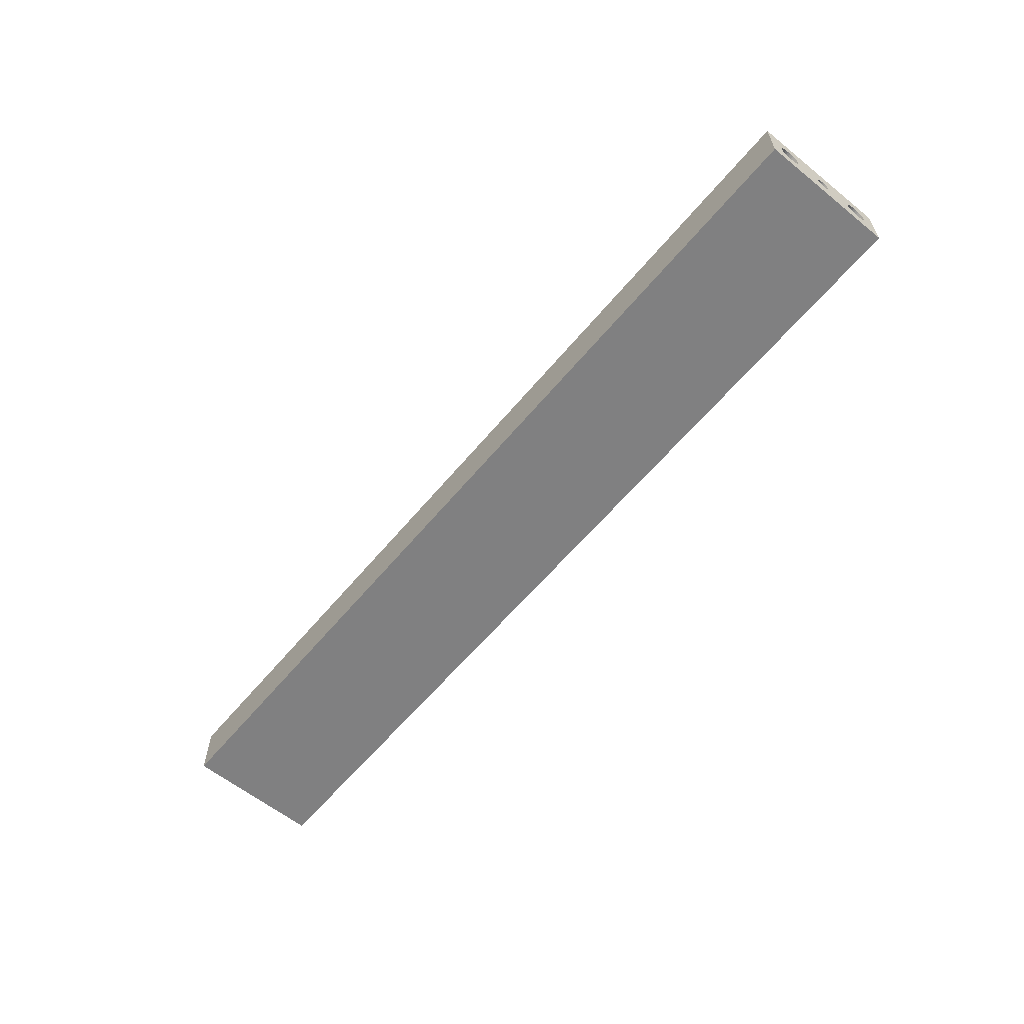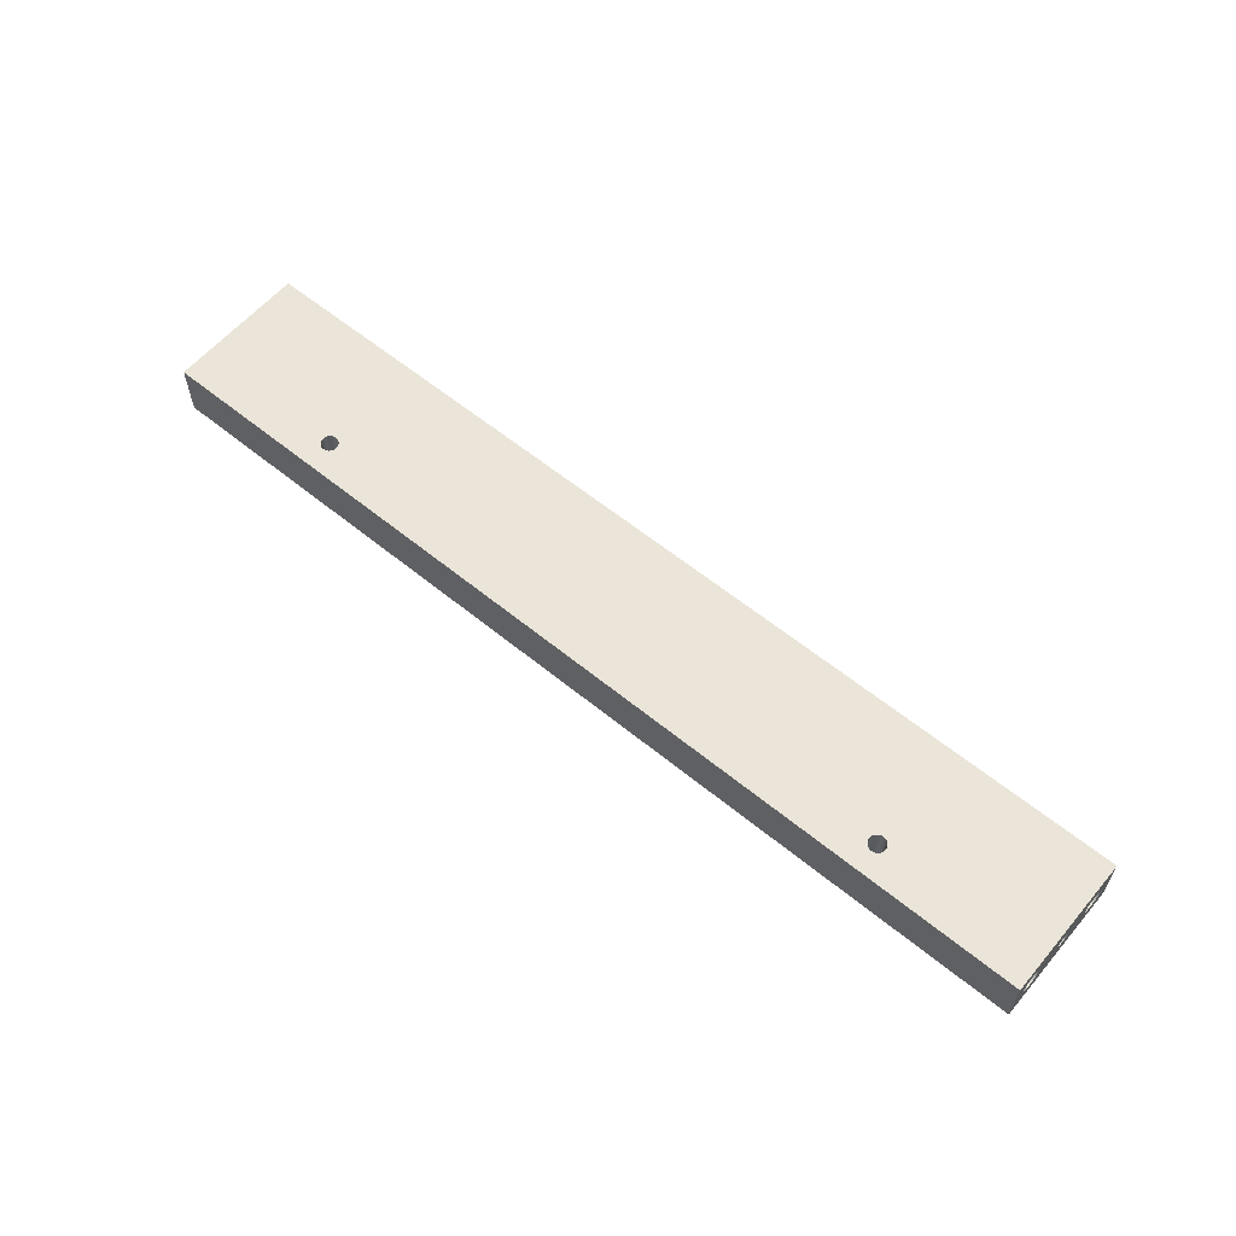
<metadata>
{"format":"obj","ext":"obj","renderer":"f3d","projection":"perspective","resolution":1024,"background":"white","views":[{"elev":-60.2,"azim":-129.5,"up":"+Z"},{"elev":59.6,"azim":40.0,"up":"+Z"}]}
</metadata>
<code>
o stefan_part2
v 147 16.13 3.982
v 170 16.13 3.982
v 170 15.1 3.845
v 147 15.1 3.845
v 147 14.13 3.446
v 170 14.13 3.446
v 147 13.3 2.81
v 170 13.3 2.81
v 147 12.67 1.982
v 170 12.67 1.982
v 147 12.27 1.017
v 170 12.27 1.017
v 147 12.13 -0.01838
v 170 12.13 -0.01838
v 147 12.27 -1.054
v 170 12.27 -1.054
v 147 12.67 -2.018
v 170 12.67 -2.018
v 147 13.3 -2.847
v 170 13.3 -2.847
v 147 14.13 -3.482
v 170 14.13 -3.482
v 147 15.1 -3.882
v 170 15.1 -3.882
v 147 16.13 -4.018
v 170 16.13 -4.018
v 147 0.1334 2.481
v 170 0.1334 2.481
v 170 -0.5137 2.396
v 147 -0.5137 2.396
v 147 -1.117 2.147
v 170 -1.117 2.147
v 147 -1.634 1.749
v 170 -1.634 1.749
v 147 -2.032 1.231
v 170 -2.032 1.231
v 147 -2.281 0.6285
v 170 -2.281 0.6285
v 147 -2.367 -0.01853
v 170 -2.367 -0.01853
v 147 -2.281 -0.6656
v 170 -2.281 -0.6656
v 147 -2.032 -1.269
v 170 -2.032 -1.269
v 147 -1.634 -1.786
v 170 -1.634 -1.786
v 147 -1.117 -2.184
v 170 -1.117 -2.184
v 147 -0.5136 -2.433
v 170 -0.5136 -2.433
v 147 0.1334 -2.519
v 170 0.1334 -2.519
v 147 -15.87 3.981
v 170 -15.87 3.981
v 170 -16.9 3.845
v 147 -16.9 3.845
v 147 -17.87 3.445
v 170 -17.87 3.445
v 147 -18.7 2.81
v 170 -18.7 2.81
v 147 -19.33 1.981
v 170 -19.33 1.981
v 147 -19.73 1.017
v 170 -19.73 1.017
v 147 -19.87 -0.01872
v 170 -19.87 -0.01872
v 147 -19.73 -1.054
v 170 -19.73 -1.054
v 147 -19.33 -2.019
v 170 -19.33 -2.019
v 147 -18.7 -2.847
v 170 -18.7 -2.847
v 147 -17.87 -3.483
v 170 -17.87 -3.483
v 147 -16.9 -3.882
v 170 -16.9 -3.882
v 147 -15.87 -4.019
v 170 -15.87 -4.019
v 109 -14.37 -3.019
v 109 -14.37 9.981
v 109.1 -15.14 9.981
v 109.1 -15.14 -3.019
v 109.4 -15.87 -3.019
v 109.4 -15.87 9.981
v 109.9 -16.49 -3.019
v 109.9 -16.49 9.981
v 110.5 -16.96 -3.019
v 110.5 -16.96 9.981
v 111.2 -17.26 -3.019
v 111.2 -17.26 9.981
v 112 -17.37 -3.019
v 112 -17.37 9.981
v 112.8 -17.26 -3.019
v 112.8 -17.26 9.981
v 113.5 -16.96 -3.019
v 113.5 -16.96 9.981
v 114.1 -16.49 -3.019
v 114.1 -16.49 9.981
v 114.6 -15.87 -3.019
v 114.6 -15.87 9.981
v 114.9 -15.14 -3.019
v 114.9 -15.14 9.981
v 115 -14.37 -3.019
v 115 -14.37 9.981
v -147 16.13 -4.018
v -170 16.13 -4.018
v -170 15.1 -3.882
v -147 15.1 -3.882
v -147 14.13 -3.482
v -170 14.13 -3.482
v -147 13.3 -2.847
v -170 13.3 -2.847
v -147 12.67 -2.018
v -170 12.67 -2.018
v -147 12.27 -1.054
v -170 12.27 -1.054
v -147 12.13 -0.01838
v -170 12.13 -0.01838
v -147 12.27 1.017
v -170 12.27 1.017
v -147 12.67 1.982
v -170 12.67 1.982
v -147 13.3 2.81
v -170 13.3 2.81
v -147 14.13 3.446
v -170 14.13 3.446
v -147 15.1 3.845
v -170 15.1 3.845
v -147 16.13 3.982
v -170 16.13 3.982
v -147 0.1334 -2.519
v -170 0.1334 -2.519
v -170 -0.5136 -2.433
v -147 -0.5136 -2.433
v -147 -1.117 -2.184
v -170 -1.117 -2.184
v -147 -1.634 -1.786
v -170 -1.634 -1.786
v -147 -2.032 -1.269
v -170 -2.032 -1.269
v -147 -2.281 -0.6656
v -170 -2.281 -0.6656
v -147 -2.367 -0.01853
v -170 -2.367 -0.01853
v -147 -2.281 0.6285
v -170 -2.281 0.6285
v -147 -2.032 1.231
v -170 -2.032 1.231
v -147 -1.634 1.749
v -170 -1.634 1.749
v -147 -1.117 2.147
v -170 -1.117 2.147
v -147 -0.5137 2.396
v -170 -0.5137 2.396
v -147 0.1334 2.481
v -170 0.1334 2.481
v -147 -15.87 -4.019
v -170 -15.87 -4.019
v -170 -16.9 -3.882
v -147 -16.9 -3.882
v -147 -17.87 -3.483
v -170 -17.87 -3.483
v -147 -18.7 -2.847
v -170 -18.7 -2.847
v -147 -19.33 -2.019
v -170 -19.33 -2.019
v -147 -19.73 -1.054
v -170 -19.73 -1.054
v -147 -19.87 -0.01872
v -170 -19.87 -0.01872
v -147 -19.73 1.017
v -170 -19.73 1.017
v -147 -19.33 1.981
v -170 -19.33 1.981
v -147 -18.7 2.81
v -170 -18.7 2.81
v -147 -17.87 3.445
v -170 -17.87 3.445
v -147 -16.9 3.845
v -170 -16.9 3.845
v -147 -15.87 3.981
v -170 -15.87 3.981
v -115 -14.37 -3.019
v -115 -14.37 9.981
v -114.9 -15.14 9.981
v -114.9 -15.14 -3.019
v -114.6 -15.87 -3.019
v -114.6 -15.87 9.981
v -114.1 -16.49 -3.019
v -114.1 -16.49 9.981
v -113.5 -16.96 -3.019
v -113.5 -16.96 9.981
v -112.8 -17.26 -3.019
v -112.8 -17.26 9.981
v -112 -17.37 -3.019
v -112 -17.37 9.981
v -111.2 -17.26 -3.019
v -111.2 -17.26 9.981
v -110.5 -16.96 -3.019
v -110.5 -16.96 9.981
v -109.9 -16.49 -3.019
v -109.9 -16.49 9.981
v -109.4 -15.87 -3.019
v -109.4 -15.87 9.981
v -109.1 -15.14 -3.019
v -109.1 -15.14 9.981
v -109 -14.37 -3.019
v -109 -14.37 9.981
v 170 -11.87 -0.01863
v 170 2.298 1.232
v 170 2.548 0.6286
v 170 -24.87 9.981
v 170 -24.87 -10.02
v 170 -14.83 3.845
v 170 -12 1.017
v 170 1.901 1.749
v 170 25.13 -10.02
v 170 18.13 -3.482
v 170 17.17 -3.882
v 170 0.7805 -2.433
v 170 -14.83 -3.882
v 170 -12.4 1.981
v 170 1.383 2.147
v 170 -13.04 2.81
v 170 18.96 -2.847
v 170 0.7804 2.396
v 170 20.13 -0.01829
v 170 25.13 9.982
v 170 17.17 3.845
v 170 19.6 -2.018
v 170 18.13 3.446
v 170 18.96 2.81
v 170 19.6 1.982
v 170 20 1.017
v 170 -13.87 3.445
v 170 1.901 -1.786
v 170 1.383 -2.184
v 170 -12.4 -2.019
v 170 -13.04 -2.847
v 170 2.298 -1.268
v 170 20 -1.054
v 170 -12 -1.054
v 170 -13.87 -3.483
v 170 2.548 -0.6655
v 170 2.633 -0.01849
v -170 25.13 -10.02
v -170 25.13 9.982
v -170 -24.87 -10.02
v -170 -24.87 9.981
v -170 2.298 -1.268
v -170 2.548 -0.6655
v -170 -11.87 -0.01863
v -170 -12 -1.054
v -170 -14.83 -3.882
v -170 1.901 -1.786
v -170 17.17 3.845
v -170 18.13 3.446
v -170 0.7804 2.396
v -170 -12.4 -2.019
v -170 -14.83 3.845
v -170 1.383 -2.184
v -170 -13.04 -2.847
v -170 18.96 2.81
v -170 0.7805 -2.433
v -170 19.6 1.982
v -170 20 -1.054
v -170 20.13 -0.01829
v -170 19.6 -2.018
v -170 18.96 -2.847
v -170 18.13 -3.482
v -170 -13.87 -3.483
v -170 17.17 -3.882
v -170 1.901 1.749
v -170 1.383 2.147
v -170 20 1.017
v -170 2.298 1.232
v -170 -12.4 1.981
v -170 -13.04 2.81
v -170 -12 1.017
v -170 2.548 0.6286
v -170 -13.87 3.445
v -170 2.633 -0.01849
v -112 -11.37 9.981
v -112.8 -11.47 9.981
v 109.1 -13.59 9.981
v -109.1 -13.59 9.981
v -111.2 -11.47 9.981
v 109.4 -12.87 9.981
v -109.4 -12.87 9.981
v -114.9 -13.59 9.981
v 109.9 -12.25 9.981
v -109.9 -12.25 9.981
v -114.6 -12.87 9.981
v -114.1 -12.25 9.981
v 110.5 -11.77 9.981
v -110.5 -11.77 9.981
v 114.6 -12.87 9.981
v 114.9 -13.59 9.981
v 111.2 -11.47 9.981
v 112 -11.37 9.981
v -113.5 -11.77 9.981
v 112.8 -11.47 9.981
v 113.5 -11.77 9.981
v 114.1 -12.25 9.981
v -109.1 -13.59 -3.019
v -109.4 -12.87 -3.019
v -109.9 -12.25 -3.019
v -110.5 -11.77 -3.019
v -111.2 -11.47 -3.019
v -112 -11.37 -3.019
v -112.8 -11.47 -3.019
v -113.5 -11.77 -3.019
v -114.1 -12.25 -3.019
v -114.6 -12.87 -3.019
v -114.9 -13.59 -3.019
v -147 -14.83 3.845
v -147 -13.87 3.445
v -147 -13.04 2.81
v -147 -12.4 1.981
v -147 -12 1.017
v -147 -11.87 -0.01863
v -147 -12 -1.054
v -147 -12.4 -2.019
v -147 -13.04 -2.847
v -147 -13.87 -3.483
v -147 -14.83 -3.882
v -147 0.7804 2.396
v -147 1.383 2.147
v -147 1.901 1.749
v -147 2.298 1.232
v -147 2.548 0.6286
v -147 2.633 -0.01849
v -147 2.548 -0.6655
v -147 2.298 -1.268
v -147 1.901 -1.786
v -147 1.383 -2.184
v -147 0.7805 -2.433
v -147 17.17 3.845
v -147 18.13 3.446
v -147 18.96 2.81
v -147 19.6 1.982
v -147 20 1.017
v -147 20.13 -0.01829
v -147 20 -1.054
v -147 19.6 -2.018
v -147 18.96 -2.847
v -147 18.13 -3.482
v -147 17.17 -3.882
v 114.9 -13.59 -3.019
v 114.6 -12.87 -3.019
v 114.1 -12.25 -3.019
v 113.5 -11.77 -3.019
v 112.8 -11.47 -3.019
v 112 -11.37 -3.019
v 111.2 -11.47 -3.019
v 110.5 -11.77 -3.019
v 109.9 -12.25 -3.019
v 109.4 -12.87 -3.019
v 109.1 -13.59 -3.019
v 147 -14.83 -3.882
v 147 -13.87 -3.483
v 147 -13.04 -2.847
v 147 -12.4 -2.019
v 147 -12 -1.054
v 147 -11.87 -0.01863
v 147 -12 1.017
v 147 -12.4 1.981
v 147 -13.04 2.81
v 147 -13.87 3.445
v 147 -14.83 3.845
v 147 0.7805 -2.433
v 147 1.383 -2.184
v 147 1.901 -1.786
v 147 2.298 -1.268
v 147 2.548 -0.6655
v 147 2.633 -0.01849
v 147 2.548 0.6286
v 147 2.298 1.232
v 147 1.901 1.749
v 147 1.383 2.147
v 147 0.7804 2.396
v 147 17.17 -3.882
v 147 18.13 -3.482
v 147 18.96 -2.847
v 147 19.6 -2.018
v 147 20 -1.054
v 147 20.13 -0.01829
v 147 20 1.017
v 147 19.6 1.982
v 147 18.96 2.81
v 147 18.13 3.446
v 147 17.17 3.845
f 1 2 3
f 4 1 3
f 5 4 6
f 4 3 6
f 7 5 8
f 5 6 8
f 9 7 10
f 7 8 10
f 11 9 12
f 9 10 12
f 13 11 14
f 11 12 14
f 15 13 16
f 13 14 16
f 17 15 18
f 15 16 18
f 19 17 20
f 17 18 20
f 21 19 22
f 19 20 22
f 23 21 24
f 21 22 24
f 25 23 26
f 23 24 26
f 27 28 29
f 30 27 29
f 31 30 32
f 30 29 32
f 33 31 34
f 31 32 34
f 35 33 36
f 33 34 36
f 37 35 38
f 35 36 38
f 39 37 40
f 37 38 40
f 41 39 42
f 39 40 42
f 43 41 44
f 41 42 44
f 45 43 46
f 43 44 46
f 47 45 48
f 45 46 48
f 49 47 50
f 47 48 50
f 51 49 52
f 49 50 52
f 53 54 55
f 56 53 55
f 57 56 58
f 56 55 58
f 59 57 60
f 57 58 60
f 61 59 62
f 59 60 62
f 63 61 64
f 61 62 64
f 65 63 66
f 63 64 66
f 67 65 68
f 65 66 68
f 69 67 70
f 67 68 70
f 71 69 72
f 69 70 72
f 73 71 74
f 71 72 74
f 75 73 76
f 73 74 76
f 77 75 78
f 75 76 78
f 79 80 81
f 82 79 81
f 83 82 84
f 82 81 84
f 85 83 86
f 83 84 86
f 87 85 88
f 85 86 88
f 89 87 90
f 87 88 90
f 91 89 92
f 89 90 92
f 93 91 94
f 91 92 94
f 95 93 96
f 93 94 96
f 97 95 98
f 95 96 98
f 99 97 100
f 97 98 100
f 101 99 102
f 99 100 102
f 103 101 104
f 101 102 104
f 105 106 107
f 108 105 107
f 109 108 110
f 108 107 110
f 111 109 112
f 109 110 112
f 113 111 114
f 111 112 114
f 115 113 116
f 113 114 116
f 117 115 118
f 115 116 118
f 119 117 120
f 117 118 120
f 121 119 122
f 119 120 122
f 123 121 124
f 121 122 124
f 125 123 126
f 123 124 126
f 127 125 128
f 125 126 128
f 129 127 130
f 127 128 130
f 131 132 133
f 134 131 133
f 135 134 136
f 134 133 136
f 137 135 138
f 135 136 138
f 139 137 140
f 137 138 140
f 141 139 142
f 139 140 142
f 143 141 144
f 141 142 144
f 145 143 146
f 143 144 146
f 147 145 148
f 145 146 148
f 149 147 150
f 147 148 150
f 151 149 152
f 149 150 152
f 153 151 154
f 151 152 154
f 155 153 156
f 153 154 156
f 157 158 159
f 160 157 159
f 161 160 162
f 160 159 162
f 163 161 164
f 161 162 164
f 165 163 166
f 163 164 166
f 167 165 168
f 165 166 168
f 169 167 170
f 167 168 170
f 171 169 172
f 169 170 172
f 173 171 174
f 171 172 174
f 175 173 176
f 173 174 176
f 177 175 178
f 175 176 178
f 179 177 180
f 177 178 180
f 181 179 182
f 179 180 182
f 183 184 185
f 186 183 185
f 187 186 188
f 186 185 188
f 189 187 190
f 187 188 190
f 191 189 192
f 189 190 192
f 193 191 194
f 191 192 194
f 195 193 196
f 193 194 196
f 197 195 198
f 195 196 198
f 199 197 200
f 197 198 200
f 201 199 202
f 199 200 202
f 203 201 204
f 201 202 204
f 205 203 206
f 203 204 206
f 207 205 208
f 205 206 208
f 209 42 40
f 210 211 12
f 212 29 28
f 212 55 54
f 211 14 12
f 213 72 70
f 50 213 52
f 72 213 74
f 74 213 76
f 209 40 38
f 213 70 68
f 212 54 214
f 215 209 38
f 216 210 10
f 210 12 10
f 76 213 78
f 213 68 66
f 26 24 217
f 218 219 217
f 215 38 36
f 219 26 217
f 52 213 217
f 220 52 217
f 78 213 221
f 24 220 217
f 222 215 36
f 223 216 8
f 216 10 8
f 222 36 34
f 224 222 34
f 218 217 225
f 226 223 6
f 223 8 6
f 227 217 228
f 3 2 228
f 2 229 228
f 225 217 230
f 229 231 228
f 231 232 228
f 224 34 32
f 232 233 228
f 233 234 228
f 66 64 212
f 234 227 228
f 235 224 32
f 64 62 212
f 28 226 228
f 62 60 212
f 226 3 228
f 212 28 228
f 213 66 212
f 212 60 58
f 236 237 20
f 212 214 29
f 237 220 22
f 226 6 3
f 20 237 22
f 238 239 46
f 240 236 18
f 235 32 29
f 236 20 18
f 214 235 29
f 212 58 55
f 238 46 44
f 230 217 241
f 22 220 24
f 242 238 44
f 46 239 48
f 239 243 48
f 244 240 16
f 240 18 16
f 48 243 50
f 243 221 50
f 221 213 50
f 211 245 14
f 245 244 14
f 244 16 14
f 242 44 42
f 241 217 227
f 209 242 42
f 246 247 217
f 247 228 217
f 248 133 132
f 154 249 156
f 248 159 158
f 176 249 178
f 249 176 174
f 250 251 116
f 251 118 116
f 252 144 142
f 178 249 180
f 253 252 142
f 249 174 172
f 248 158 254
f 255 250 114
f 180 249 182
f 250 116 114
f 253 142 140
f 249 172 170
f 256 130 247
f 257 256 247
f 130 128 247
f 258 156 247
f 259 253 140
f 182 249 260
f 128 258 247
f 156 249 247
f 261 255 112
f 259 140 138
f 255 114 112
f 262 259 138
f 257 247 263
f 261 112 110
f 264 261 110
f 263 247 265
f 264 107 246
f 266 267 246
f 267 247 246
f 268 266 246
f 269 268 246
f 262 138 136
f 270 269 246
f 271 262 136
f 272 270 246
f 166 164 248
f 106 272 246
f 168 166 248
f 107 106 246
f 170 168 248
f 132 264 246
f 248 132 246
f 249 170 248
f 248 164 162
f 273 274 124
f 248 254 133
f 265 247 275
f 274 258 126
f 124 274 126
f 264 110 107
f 276 273 122
f 277 278 150
f 273 124 122
f 254 271 133
f 271 136 133
f 277 150 148
f 126 258 128
f 279 277 148
f 276 122 120
f 275 247 267
f 280 276 120
f 278 281 152
f 248 162 159
f 150 278 152
f 252 279 146
f 282 280 118
f 251 282 118
f 279 148 146
f 280 120 118
f 281 260 154
f 152 281 154
f 260 249 154
f 252 146 144
f 248 213 212
f 249 248 212
f 92 90 198
f 92 198 196
f 283 247 284
f 80 206 81
f 192 190 249
f 80 208 206
f 188 249 190
f 194 192 249
f 185 249 188
f 285 286 208
f 196 194 249
f 285 208 80
f 287 247 283
f 184 249 185
f 288 286 285
f 288 289 286
f 290 249 184
f 291 289 288
f 291 292 289
f 293 247 249
f 293 249 290
f 294 247 293
f 295 296 292
f 295 292 291
f 212 104 102
f 212 102 100
f 212 100 98
f 212 98 96
f 212 96 94
f 212 94 92
f 212 297 298
f 212 298 104
f 212 196 249
f 212 92 196
f 228 299 300
f 301 247 294
f 228 300 302
f 228 302 303
f 228 303 304
f 228 304 297
f 228 297 212
f 228 247 287
f 228 287 296
f 228 296 299
f 299 296 295
f 88 202 200
f 88 86 202
f 84 204 202
f 284 247 301
f 84 202 86
f 90 200 198
f 90 88 200
f 81 206 204
f 81 204 84
f 213 248 217
f 248 246 217
f 207 208 286
f 305 207 286
f 306 305 289
f 305 286 289
f 307 306 292
f 306 289 292
f 308 307 296
f 307 292 296
f 309 308 287
f 308 296 287
f 310 309 283
f 309 287 283
f 311 310 284
f 310 283 284
f 312 311 301
f 311 284 301
f 313 312 294
f 312 301 294
f 314 313 293
f 313 294 293
f 315 314 290
f 314 293 290
f 183 315 184
f 315 290 184
f 307 207 305
f 307 305 306
f 307 308 309
f 307 309 310
f 307 310 311
f 307 311 312
f 307 312 313
f 307 313 314
f 307 314 315
f 307 315 183
f 307 183 186
f 307 186 187
f 307 187 189
f 307 189 191
f 307 191 193
f 307 193 195
f 307 195 197
f 307 197 199
f 307 199 201
f 307 201 203
f 307 203 205
f 307 205 207
f 181 182 260
f 316 181 260
f 317 316 281
f 316 260 281
f 318 317 278
f 317 281 278
f 319 318 277
f 318 278 277
f 320 319 279
f 319 277 279
f 321 320 252
f 320 279 252
f 322 321 253
f 321 252 253
f 323 322 259
f 322 253 259
f 324 323 262
f 323 259 262
f 325 324 271
f 324 262 271
f 326 325 254
f 325 271 254
f 157 326 158
f 326 254 158
f 318 181 316
f 318 316 317
f 318 319 320
f 318 320 321
f 318 321 322
f 318 322 323
f 318 323 324
f 318 324 325
f 318 325 326
f 318 326 157
f 318 157 160
f 318 160 161
f 318 161 163
f 318 163 165
f 318 165 167
f 318 167 169
f 318 169 171
f 318 171 173
f 318 173 175
f 318 175 177
f 318 177 179
f 318 179 181
f 155 156 258
f 327 155 258
f 328 327 274
f 327 258 274
f 329 328 273
f 328 274 273
f 330 329 276
f 329 273 276
f 331 330 280
f 330 276 280
f 332 331 282
f 331 280 282
f 333 332 251
f 332 282 251
f 334 333 250
f 333 251 250
f 335 334 255
f 334 250 255
f 336 335 261
f 335 255 261
f 337 336 264
f 336 261 264
f 131 337 132
f 337 264 132
f 329 155 327
f 329 327 328
f 329 330 331
f 329 331 332
f 329 332 333
f 329 333 334
f 329 334 335
f 329 335 336
f 329 336 337
f 329 337 131
f 329 131 134
f 329 134 135
f 329 135 137
f 329 137 139
f 329 139 141
f 329 141 143
f 329 143 145
f 329 145 147
f 329 147 149
f 329 149 151
f 329 151 153
f 329 153 155
f 129 130 256
f 338 129 256
f 339 338 257
f 338 256 257
f 340 339 263
f 339 257 263
f 341 340 265
f 340 263 265
f 342 341 275
f 341 265 275
f 343 342 267
f 342 275 267
f 344 343 266
f 343 267 266
f 345 344 268
f 344 266 268
f 346 345 269
f 345 268 269
f 347 346 270
f 346 269 270
f 348 347 272
f 347 270 272
f 105 348 106
f 348 272 106
f 340 129 338
f 340 338 339
f 340 341 342
f 340 342 343
f 340 343 344
f 340 344 345
f 340 345 346
f 340 346 347
f 340 347 348
f 340 348 105
f 340 105 108
f 340 108 109
f 340 109 111
f 340 111 113
f 340 113 115
f 340 115 117
f 340 117 119
f 340 119 121
f 340 121 123
f 340 123 125
f 340 125 127
f 340 127 129
f 103 104 298
f 349 103 298
f 350 349 297
f 349 298 297
f 351 350 304
f 350 297 304
f 352 351 303
f 351 304 303
f 353 352 302
f 352 303 302
f 354 353 300
f 353 302 300
f 355 354 299
f 354 300 299
f 356 355 295
f 355 299 295
f 357 356 291
f 356 295 291
f 358 357 288
f 357 291 288
f 359 358 285
f 358 288 285
f 79 359 80
f 359 285 80
f 85 101 103
f 85 99 101
f 85 97 99
f 85 95 97
f 85 93 95
f 85 91 93
f 85 89 91
f 85 87 89
f 85 82 83
f 85 79 82
f 85 359 79
f 85 358 359
f 85 357 358
f 85 356 357
f 85 355 356
f 85 354 355
f 85 353 354
f 85 352 353
f 85 351 352
f 85 350 351
f 85 349 350
f 85 103 349
f 77 78 221
f 360 77 221
f 361 360 243
f 360 221 243
f 362 361 239
f 361 243 239
f 363 362 238
f 362 239 238
f 364 363 242
f 363 238 242
f 365 364 209
f 364 242 209
f 366 365 215
f 365 209 215
f 367 366 222
f 366 215 222
f 368 367 224
f 367 222 224
f 369 368 235
f 368 224 235
f 370 369 214
f 369 235 214
f 53 370 54
f 370 214 54
f 59 75 77
f 59 73 75
f 59 71 73
f 59 69 71
f 59 67 69
f 59 65 67
f 59 63 65
f 59 61 63
f 59 56 57
f 59 53 56
f 59 370 53
f 59 369 370
f 59 368 369
f 59 367 368
f 59 366 367
f 59 365 366
f 59 364 365
f 59 363 364
f 59 362 363
f 59 361 362
f 59 360 361
f 59 77 360
f 51 52 220
f 371 51 220
f 372 371 237
f 371 220 237
f 373 372 236
f 372 237 236
f 374 373 240
f 373 236 240
f 375 374 244
f 374 240 244
f 376 375 245
f 375 244 245
f 377 376 211
f 376 245 211
f 378 377 210
f 377 211 210
f 379 378 216
f 378 210 216
f 380 379 223
f 379 216 223
f 381 380 226
f 380 223 226
f 27 381 28
f 381 226 28
f 33 49 51
f 33 47 49
f 33 45 47
f 33 43 45
f 33 41 43
f 33 39 41
f 33 37 39
f 33 35 37
f 33 30 31
f 33 27 30
f 33 381 27
f 33 380 381
f 33 379 380
f 33 378 379
f 33 377 378
f 33 376 377
f 33 375 376
f 33 374 375
f 33 373 374
f 33 372 373
f 33 371 372
f 33 51 371
f 25 26 219
f 382 25 219
f 383 382 218
f 382 219 218
f 384 383 225
f 383 218 225
f 385 384 230
f 384 225 230
f 386 385 241
f 385 230 241
f 387 386 227
f 386 241 227
f 388 387 234
f 387 227 234
f 389 388 233
f 388 234 233
f 390 389 232
f 389 233 232
f 391 390 231
f 390 232 231
f 392 391 229
f 391 231 229
f 1 392 2
f 392 229 2
f 7 23 25
f 7 21 23
f 7 19 21
f 7 17 19
f 7 15 17
f 7 13 15
f 7 11 13
f 7 9 11
f 7 4 5
f 7 1 4
f 7 392 1
f 7 391 392
f 7 390 391
f 7 389 390
f 7 388 389
f 7 387 388
f 7 386 387
f 7 385 386
f 7 384 385
f 7 383 384
f 7 382 383
f 7 25 382

</code>
